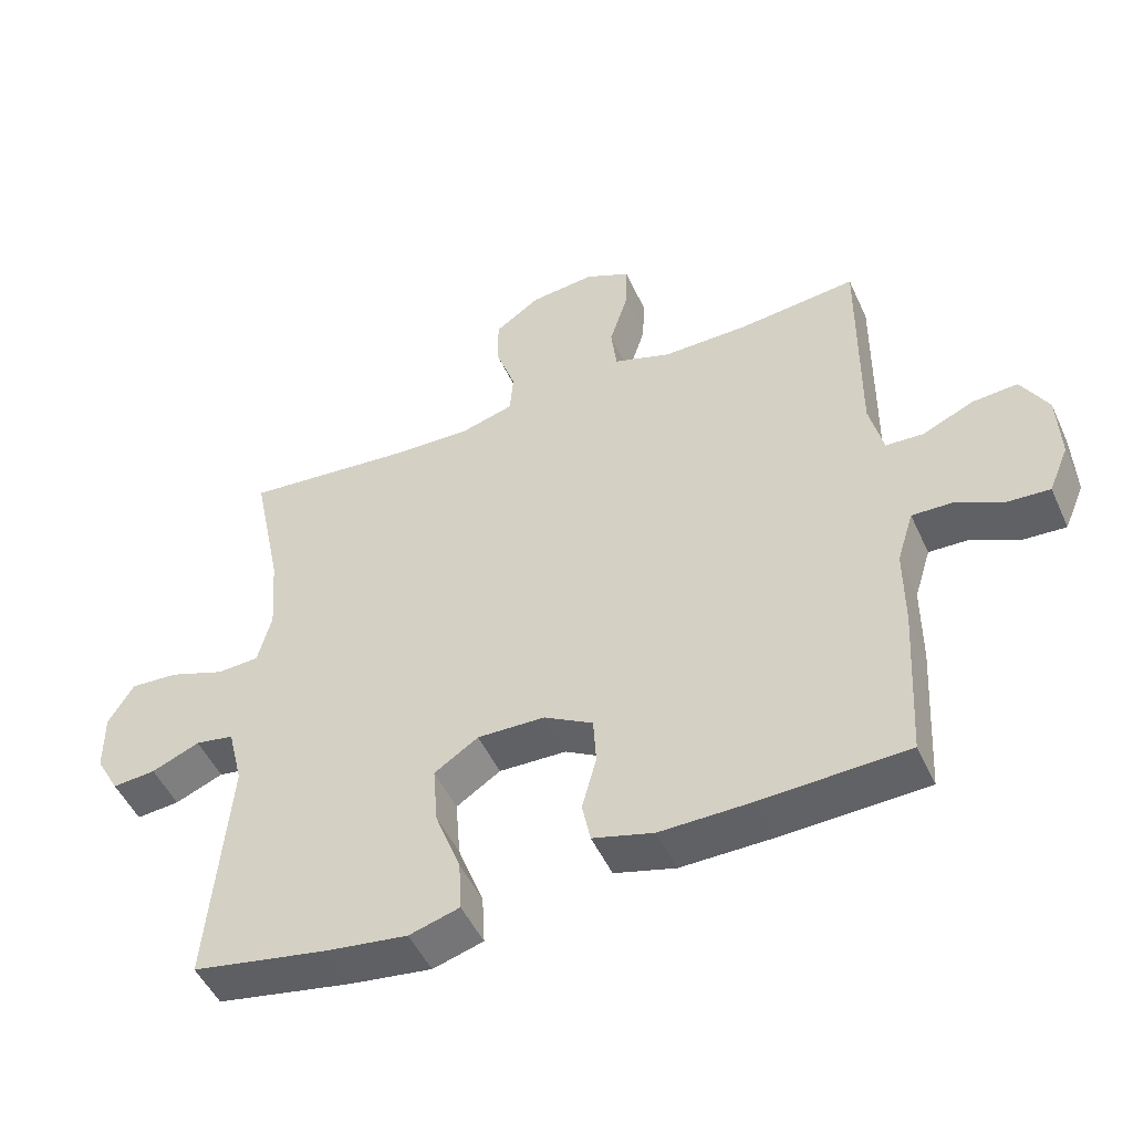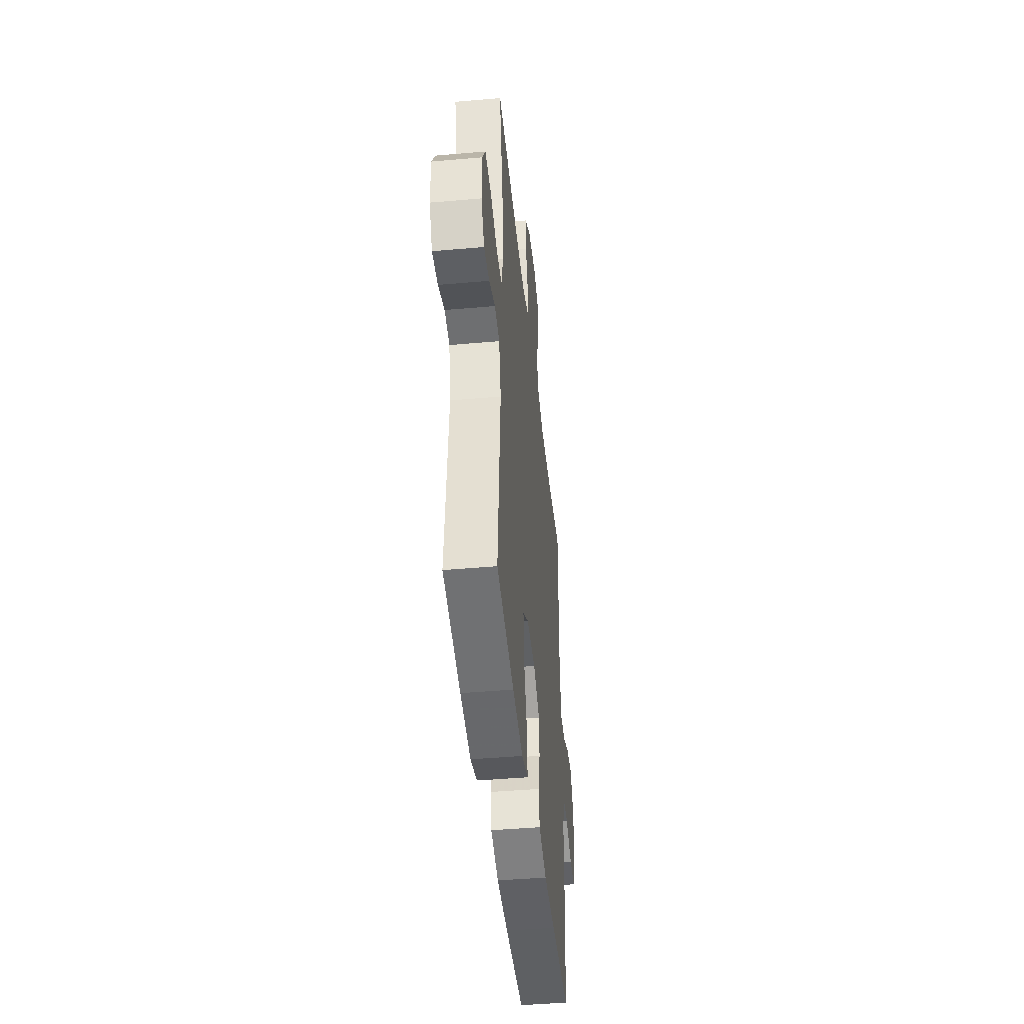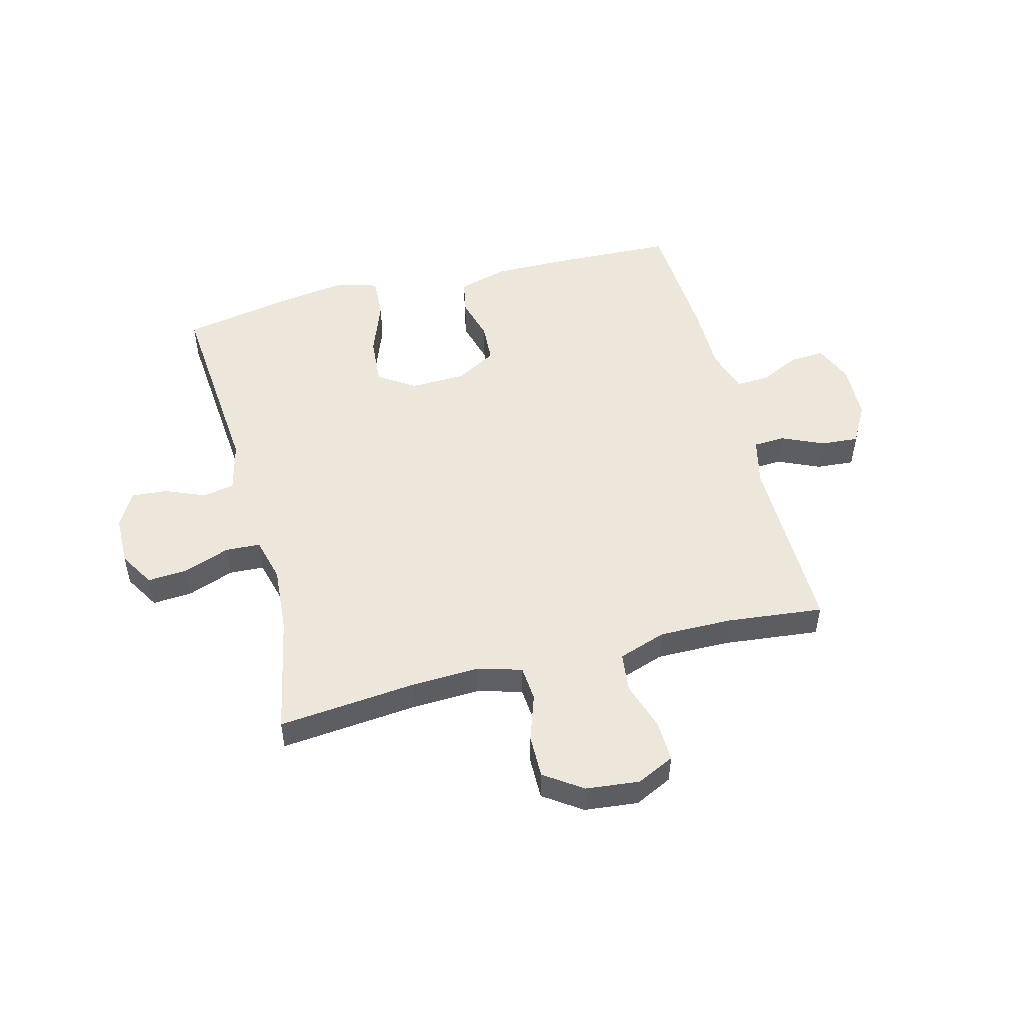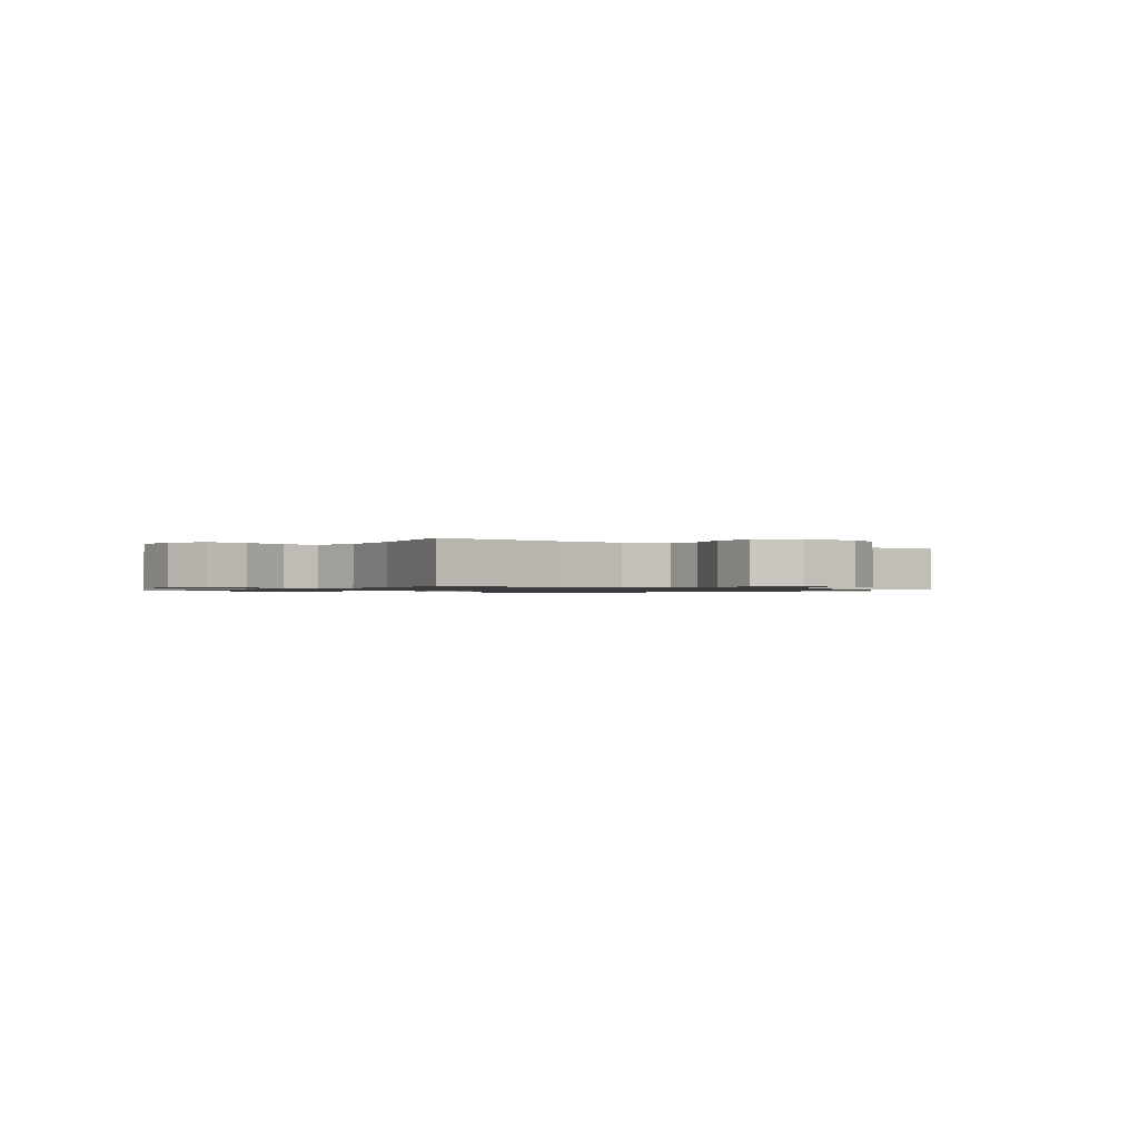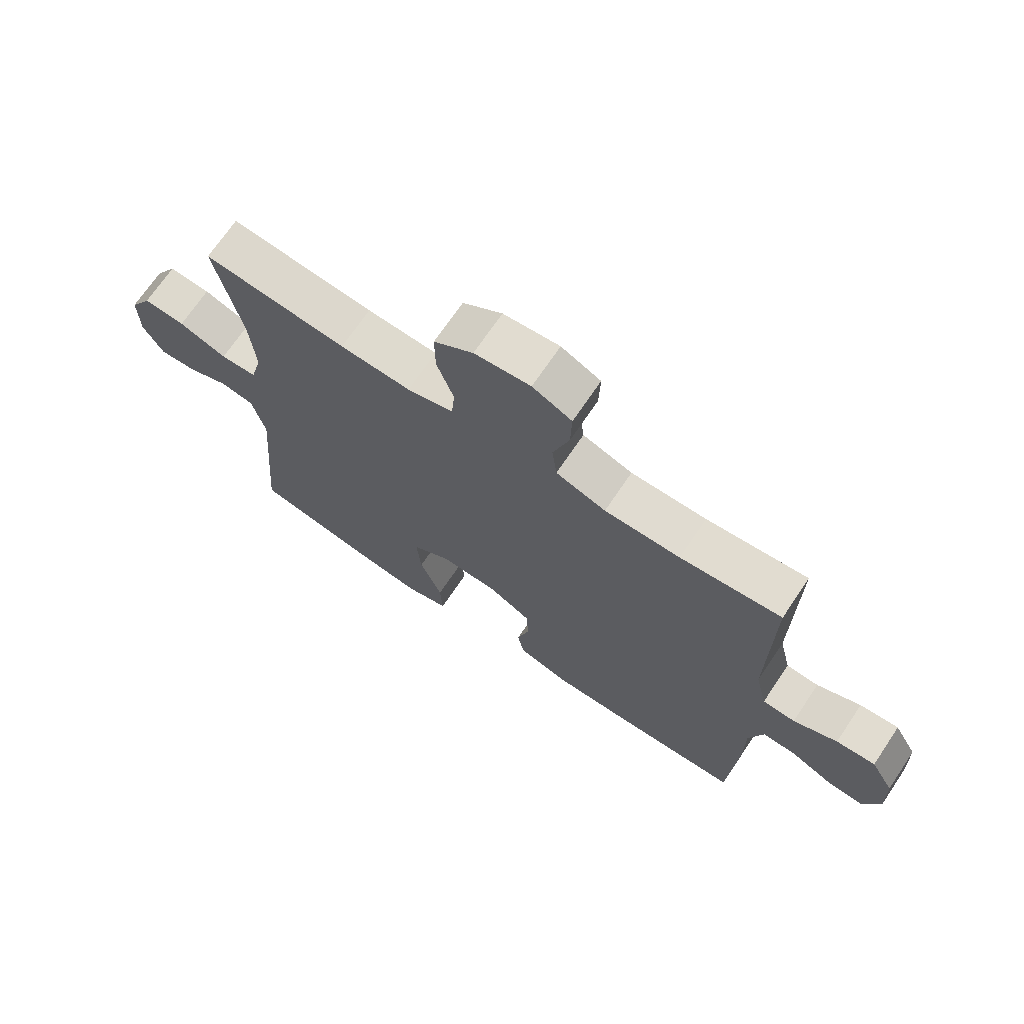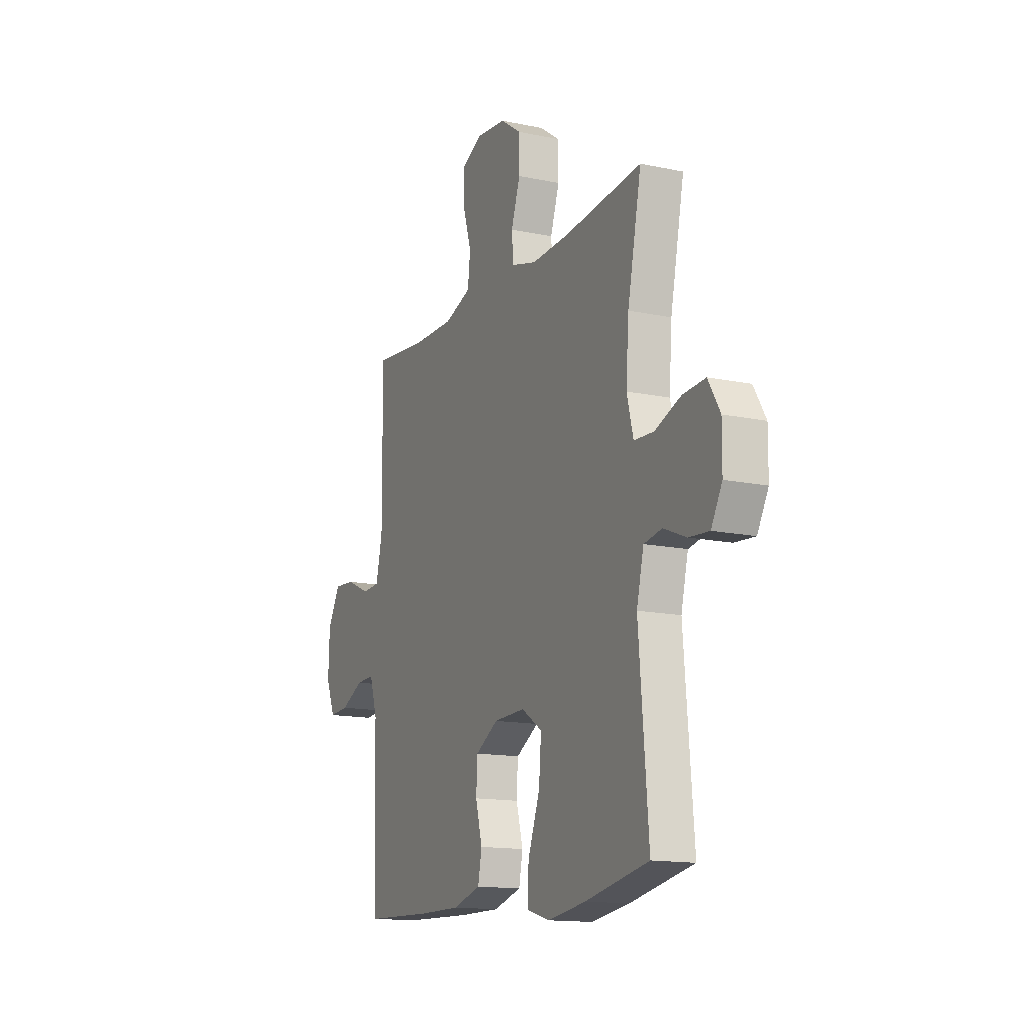
<metadata>
{"format":"obj","ext":"obj","renderer":"f3d","projection":"perspective","resolution":1024,"background":"white","views":[{"elev":-49.7,"azim":24.0,"up":"+Z"},{"elev":-44.5,"azim":-84.1,"up":"+Z"},{"elev":50.5,"azim":-14.5,"up":"+Y"},{"elev":-1.0,"azim":-35.5,"up":"+Y"},{"elev":70.3,"azim":34.0,"up":"+Z"},{"elev":-14.5,"azim":-114.7,"up":"+Z"}]}
</metadata>
<code>
v 0.5 0.07 0.5
v 0.497 0.07 0.174
v 0.517 0.07 0.089
v 0.572 0.07 0.086
v 0.646 0.07 0.119
v 0.712 0.07 0.124
v 0.751 0.07 0.055
v 0.755 0.07 -0.045
v 0.726 0.07 -0.114
v 0.665 0.07 -0.11
v 0.594 0.07 -0.076
v 0.537 0.07 -0.074
v 0.513 0.07 -0.151
v 0.513 0.07 -0.271
v 0.5 0.07 -0.5
v 0.285 0.07 -0.508
v 0.156 0.07 -0.509
v 0.068 0.07 -0.484
v 0.056 0.07 -0.424
v 0.077 0.07 -0.346
v 0.073 0.07 -0.276
v 0.002 0.07 -0.235
v -0.096 0.07 -0.232
v -0.16 0.07 -0.274
v -0.153 0.07 -0.361
v -0.116 0.07 -0.46
v -0.112 0.07 -0.534
v -0.185 0.07 -0.555
v -0.303 0.07 -0.538
v -0.5 0.07 -0.5
v -0.471 0.07 -0.153
v -0.493 0.07 -0.063
v -0.549 0.07 -0.053
v -0.619 0.07 -0.082
v -0.682 0.07 -0.087
v -0.716 0.07 -0.026
v -0.717 0.07 0.063
v -0.68 0.07 0.125
v -0.61 0.07 0.12
v -0.529 0.07 0.09
v -0.468 0.07 0.093
v -0.448 0.07 0.171
v -0.457 0.07 0.29
v -0.5 0.07 0.5
v -0.259 0.07 0.476
v -0.14 0.07 0.471
v -0.062 0.07 0.493
v -0.057 0.07 0.555
v -0.085 0.07 0.637
v -0.086 0.07 0.713
v -0.02 0.07 0.759
v 0.074 0.07 0.769
v 0.14 0.07 0.737
v 0.138 0.07 0.665
v 0.111 0.07 0.579
v 0.119 0.07 0.51
v 0.203 0.07 0.481
v 0.33 0.07 0.482
v 0.5 0 0.5
v 0.497 0 0.174
v 0.517 0 0.089
v 0.572 0 0.086
v 0.646 0 0.119
v 0.712 0 0.124
v 0.751 0 0.055
v 0.755 0 -0.045
v 0.726 0 -0.114
v 0.665 0 -0.11
v 0.594 0 -0.076
v 0.537 0 -0.074
v 0.513 0 -0.151
v 0.513 0 -0.271
v 0.5 0 -0.5
v 0.285 0 -0.508
v 0.156 0 -0.509
v 0.068 0 -0.484
v 0.056 0 -0.424
v 0.077 0 -0.346
v 0.073 0 -0.276
v 0.002 0 -0.235
v -0.096 0 -0.232
v -0.16 0 -0.274
v -0.153 0 -0.361
v -0.116 0 -0.46
v -0.112 0 -0.534
v -0.185 0 -0.555
v -0.303 0 -0.538
v -0.5 0 -0.5
v -0.471 0 -0.153
v -0.493 0 -0.063
v -0.549 0 -0.053
v -0.619 0 -0.082
v -0.682 0 -0.087
v -0.716 0 -0.026
v -0.717 0 0.063
v -0.68 0 0.125
v -0.61 0 0.12
v -0.529 0 0.09
v -0.468 0 0.093
v -0.448 0 0.171
v -0.457 0 0.29
v -0.5 0 0.5
v -0.259 0 0.476
v -0.14 0 0.471
v -0.062 0 0.493
v -0.057 0 0.555
v -0.085 0 0.637
v -0.086 0 0.713
v -0.02 0 0.759
v 0.074 0 0.769
v 0.14 0 0.737
v 0.138 0 0.665
v 0.111 0 0.579
v 0.119 0 0.51
v 0.203 0 0.481
v 0.33 0 0.482
f 53 54 55
f 52 53 55
f 51 52 55
f 50 51 55
f 49 50 55
f 48 49 55
f 47 48 55 56
f 46 47 56 57
f 43 44 45
f 42 43 45 46
f 46 57 58
f 42 46 58
f 41 42 58
f 38 39 40
f 37 38 40
f 36 37 40
f 35 36 40
f 34 35 40
f 33 34 40
f 32 33 40 41
f 29 30 31
f 28 29 31
f 27 28 31
f 26 27 31
f 25 26 31
f 31 32 41
f 25 31 41
f 24 25 41
f 18 19 20
f 17 18 20
f 16 17 20
f 15 16 20
f 14 15 20
f 13 14 20
f 12 13 20 21
f 9 10 11
f 8 9 11
f 7 8 11
f 6 7 11
f 5 6 11
f 4 5 11
f 3 4 11 12
f 12 21 22
f 3 12 22
f 2 3 22
f 58 1 2
f 41 58 2
f 24 41 2
f 23 24 2
f 2 22 23
f 113 112 111
f 113 111 110
f 113 110 109
f 113 109 108
f 113 108 107
f 113 107 106
f 114 113 106 105
f 115 114 105 104
f 103 102 101
f 104 103 101 100
f 116 115 104
f 116 104 100
f 116 100 99
f 98 97 96
f 98 96 95
f 98 95 94
f 98 94 93
f 98 93 92
f 98 92 91
f 99 98 91 90
f 89 88 87
f 89 87 86
f 89 86 85
f 89 85 84
f 89 84 83
f 99 90 89
f 99 89 83
f 99 83 82
f 78 77 76
f 78 76 75
f 78 75 74
f 78 74 73
f 78 73 72
f 78 72 71
f 79 78 71 70
f 69 68 67
f 69 67 66
f 69 66 65
f 69 65 64
f 69 64 63
f 69 63 62
f 70 69 62 61
f 80 79 70
f 80 70 61
f 80 61 60
f 60 59 116
f 60 116 99
f 60 99 82
f 60 82 81
f 81 80 60
f 1 59 60 2
f 2 60 61 3
f 3 61 62 4
f 4 62 63 5
f 5 63 64 6
f 6 64 65 7
f 7 65 66 8
f 8 66 67 9
f 9 67 68 10
f 10 68 69 11
f 11 69 70 12
f 12 70 71 13
f 13 71 72 14
f 14 72 73 15
f 15 73 74 16
f 16 74 75 17
f 17 75 76 18
f 18 76 77 19
f 19 77 78 20
f 20 78 79 21
f 21 79 80 22
f 22 80 81 23
f 23 81 82 24
f 24 82 83 25
f 25 83 84 26
f 26 84 85 27
f 27 85 86 28
f 28 86 87 29
f 29 87 88 30
f 30 88 89 31
f 31 89 90 32
f 32 90 91 33
f 33 91 92 34
f 34 92 93 35
f 35 93 94 36
f 36 94 95 37
f 37 95 96 38
f 38 96 97 39
f 39 97 98 40
f 40 98 99 41
f 41 99 100 42
f 42 100 101 43
f 43 101 102 44
f 44 102 103 45
f 45 103 104 46
f 46 104 105 47
f 47 105 106 48
f 48 106 107 49
f 49 107 108 50
f 50 108 109 51
f 51 109 110 52
f 52 110 111 53
f 53 111 112 54
f 54 112 113 55
f 55 113 114 56
f 56 114 115 57
f 57 115 116 58
f 58 116 59 1

</code>
